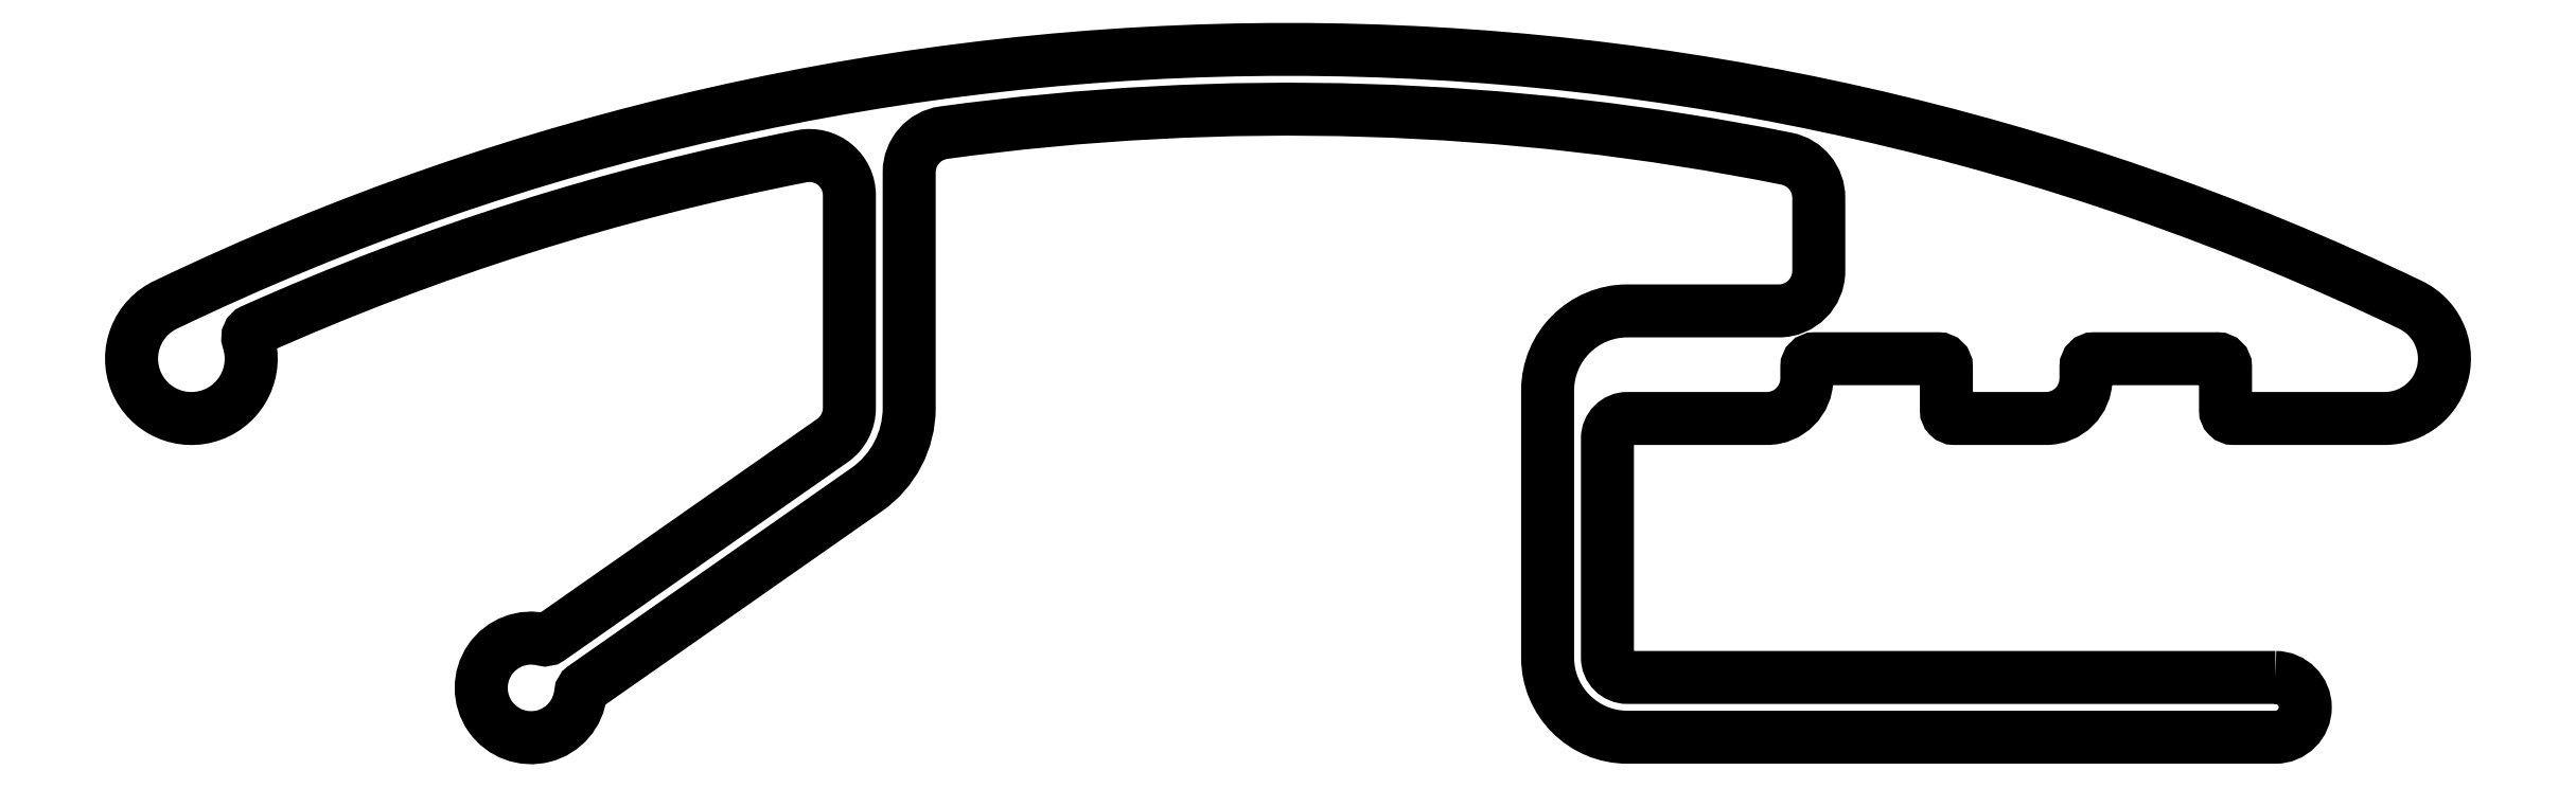
<metadata>
{"format":"dxf","ext":"dxf","renderer":"ezdxf+matplotlib","layout":"modelspace","background":"white","min_lineweight":24,"dpi":150}
</metadata>
<code>
0
SECTION
2
ENTITIES
0
POLYLINE
8
0
66
     1
10
0
20
0
30
0
70
     1
0
VERTEX
8
0
10
412.8
20
218.7
30
0
0
VERTEX
8
0
10
396.5
20
218.7
30
0
42
-0.4142
0
VERTEX
8
0
10
396
20
219.2
30
0
0
VERTEX
8
0
10
396
20
224.7
30
0
42
-0.4142
0
VERTEX
8
0
10
396.5
20
225.2
30
0
0
VERTEX
8
0
10
400
20
225.2
30
0
42
0.4142
0
VERTEX
8
0
10
401
20
226.2
30
0
0
VERTEX
8
0
10
401
20
226.5
30
0
42
-0.4142
0
VERTEX
8
0
10
401.2
20
226.7
30
0
0
VERTEX
8
0
10
404.3
20
226.7
30
0
42
-0.4142
0
VERTEX
8
0
10
404.5
20
226.5
30
0
0
VERTEX
8
0
10
404.5
20
225.4
30
0
42
0.4142
0
VERTEX
8
0
10
404.7
20
225.2
30
0
0
VERTEX
8
0
10
407
20
225.2
30
0
42
0.4142
0
VERTEX
8
0
10
408
20
226.2
30
0
0
VERTEX
8
0
10
408
20
226.5
30
0
42
-0.4142
0
VERTEX
8
0
10
408.2
20
226.7
30
0
0
VERTEX
8
0
10
411.3
20
226.7
30
0
42
-0.4142
0
VERTEX
8
0
10
411.5
20
226.5
30
0
0
VERTEX
8
0
10
411.5
20
225.4
30
0
42
0.4142
0
VERTEX
8
0
10
411.7
20
225.2
30
0
0
VERTEX
8
0
10
415.5
20
225.2
30
0
42
0.7978
0
VERTEX
8
0
10
416.2
20
228.1
30
0
42
0.2277
0
VERTEX
8
0
10
359.9
20
228.1
30
0
42
2.235
0
VERTEX
8
0
10
362
20
227.2
30
0
42
-0.3839
0
VERTEX
8
0
10
362.1
20
227.4
30
0
42
-0.05708
0
VERTEX
8
0
10
375.8
20
231.8
30
0
42
-0.472
0
VERTEX
8
0
10
377
20
230.8
30
0
0
VERTEX
8
0
10
377
20
225.5
30
0
42
-0.2447
0
VERTEX
8
0
10
376.6
20
224.7
30
0
0
VERTEX
8
0
10
369.5
20
219.7
30
0
42
-0.2174
0
VERTEX
8
0
10
369.4
20
219.7
30
0
42
2.679
0
VERTEX
8
0
10
370.3
20
218.3
30
0
42
-0.2174
0
VERTEX
8
0
10
370.4
20
218.5
30
0
0
VERTEX
8
0
10
377.5
20
223.4
30
0
42
0.2447
0
VERTEX
8
0
10
378.5
20
225.5
30
0
0
VERTEX
8
0
10
378.5
20
231.4
30
0
42
-0.3748
0
VERTEX
8
0
10
379.4
20
232.4
30
0
42
-0.08387
0
VERTEX
8
0
10
400.5
20
231.7
30
0
42
-0.3573
0
VERTEX
8
0
10
401.3
20
230.8
30
0
0
VERTEX
8
0
10
401.3
20
228.9
30
0
42
-0.4142
0
VERTEX
8
0
10
400.3
20
227.9
30
0
0
VERTEX
8
0
10
396.5
20
227.9
30
0
42
0.4142
0
VERTEX
8
0
10
394.5
20
225.9
30
0
0
VERTEX
8
0
10
394.5
20
219.2
30
0
42
0.4142
0
VERTEX
8
0
10
396.5
20
217.2
30
0
0
VERTEX
8
0
10
412.8
20
217.2
30
0
42
1
0
SEQEND
8
0
0
ENDSEC
0
EOF

</code>
